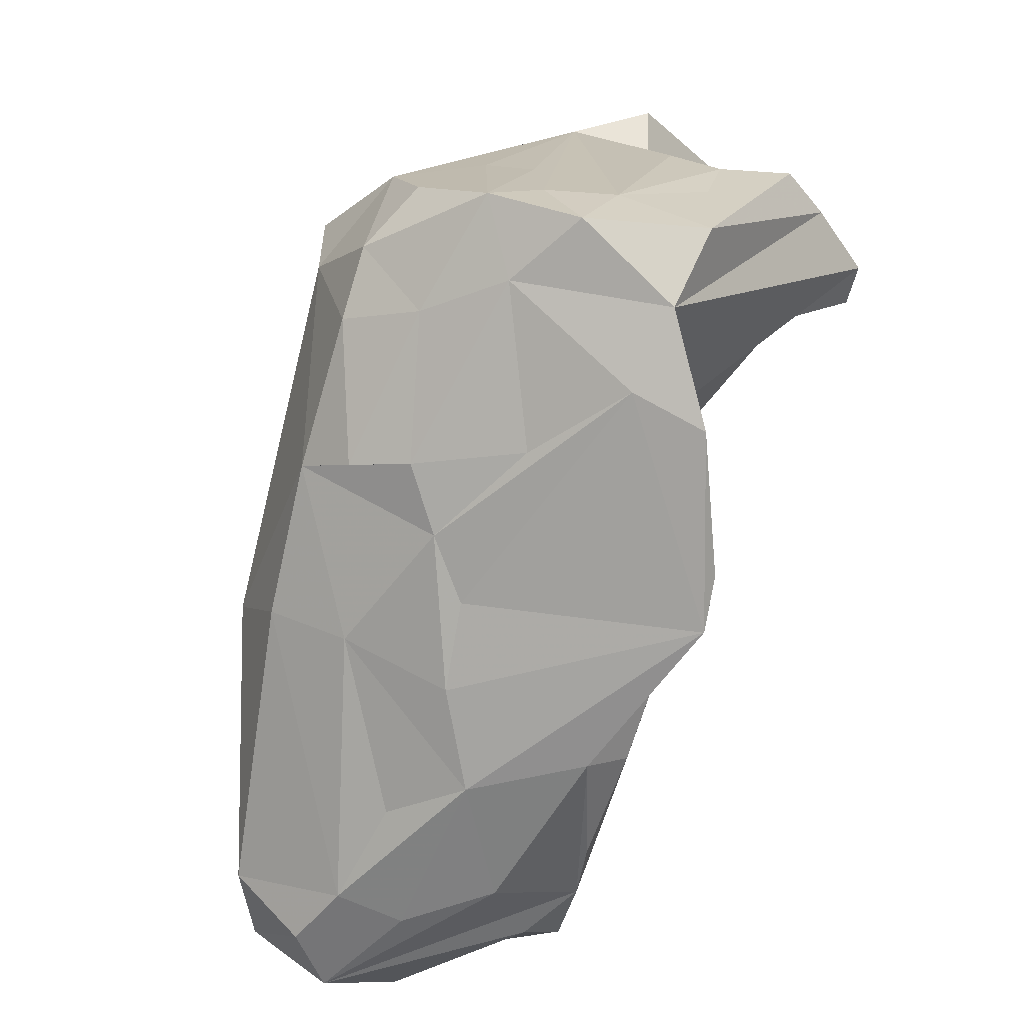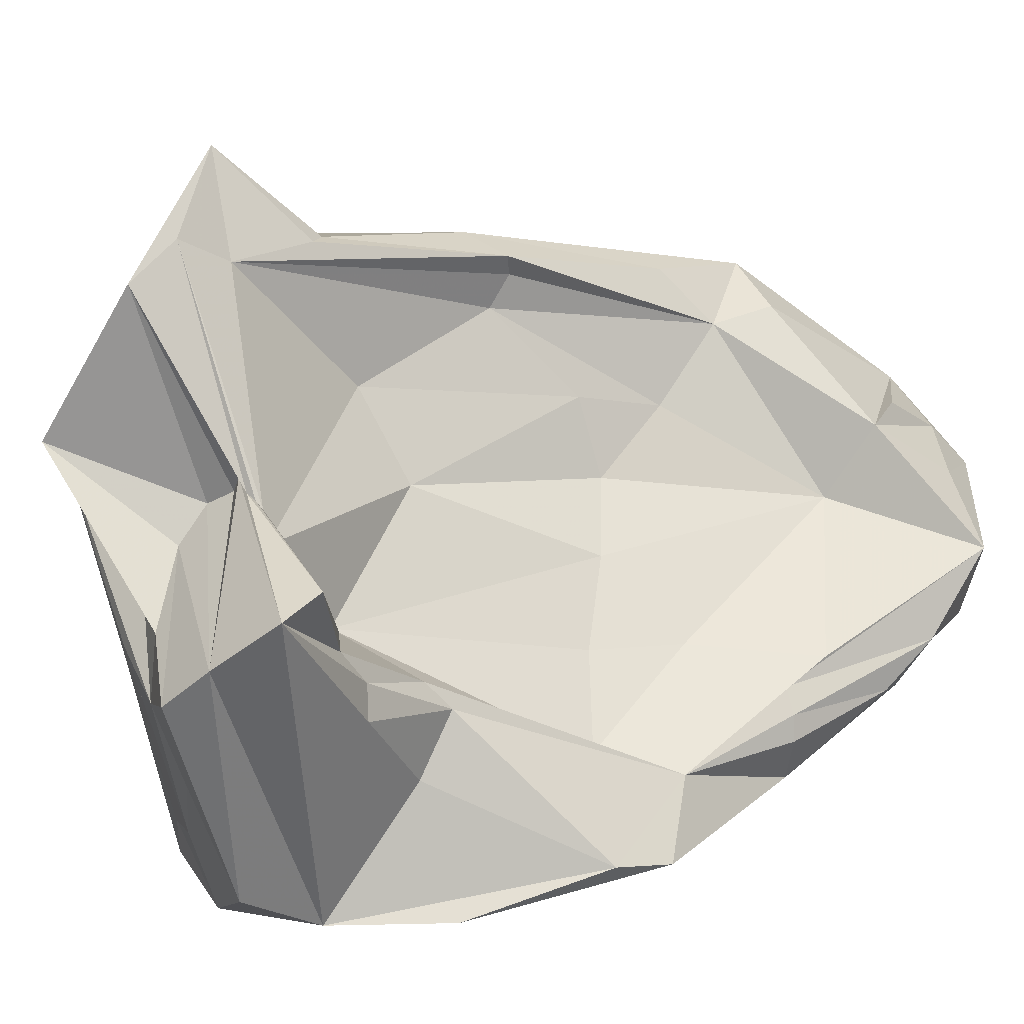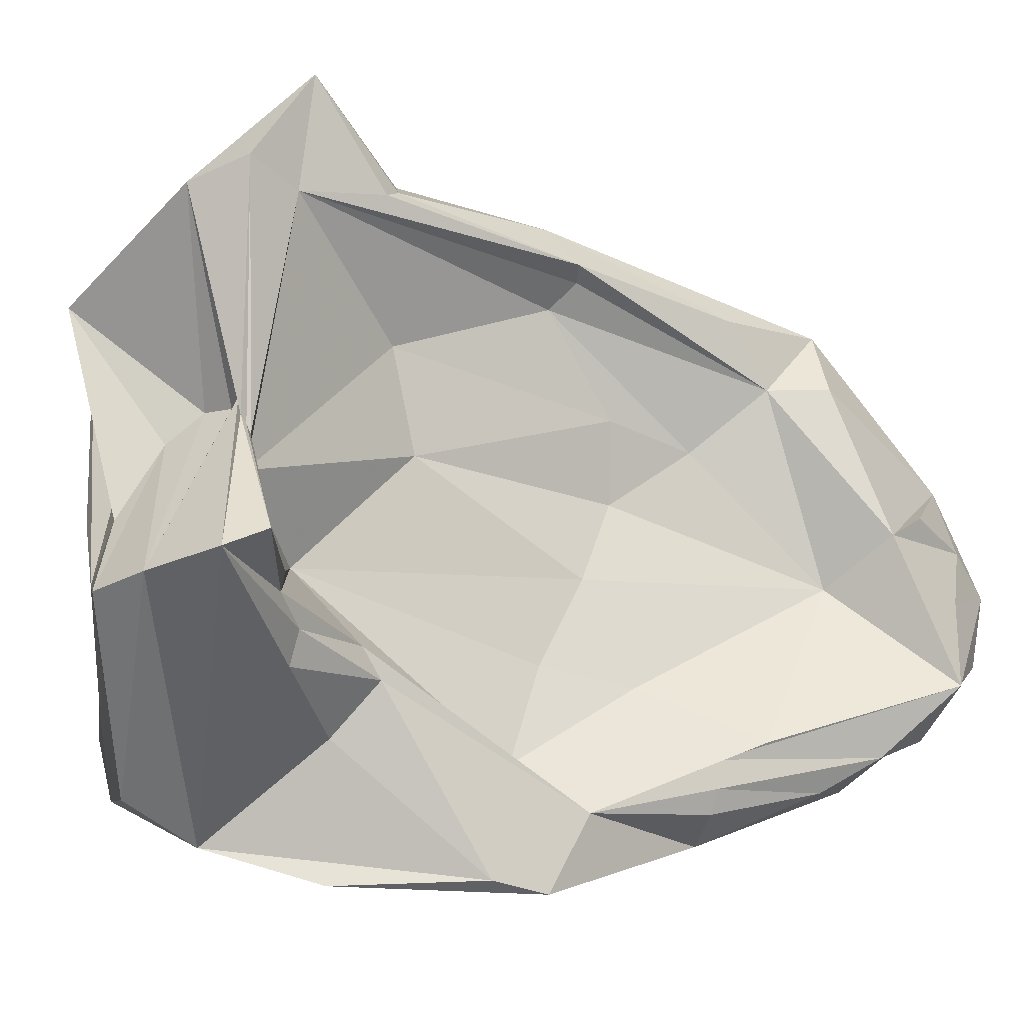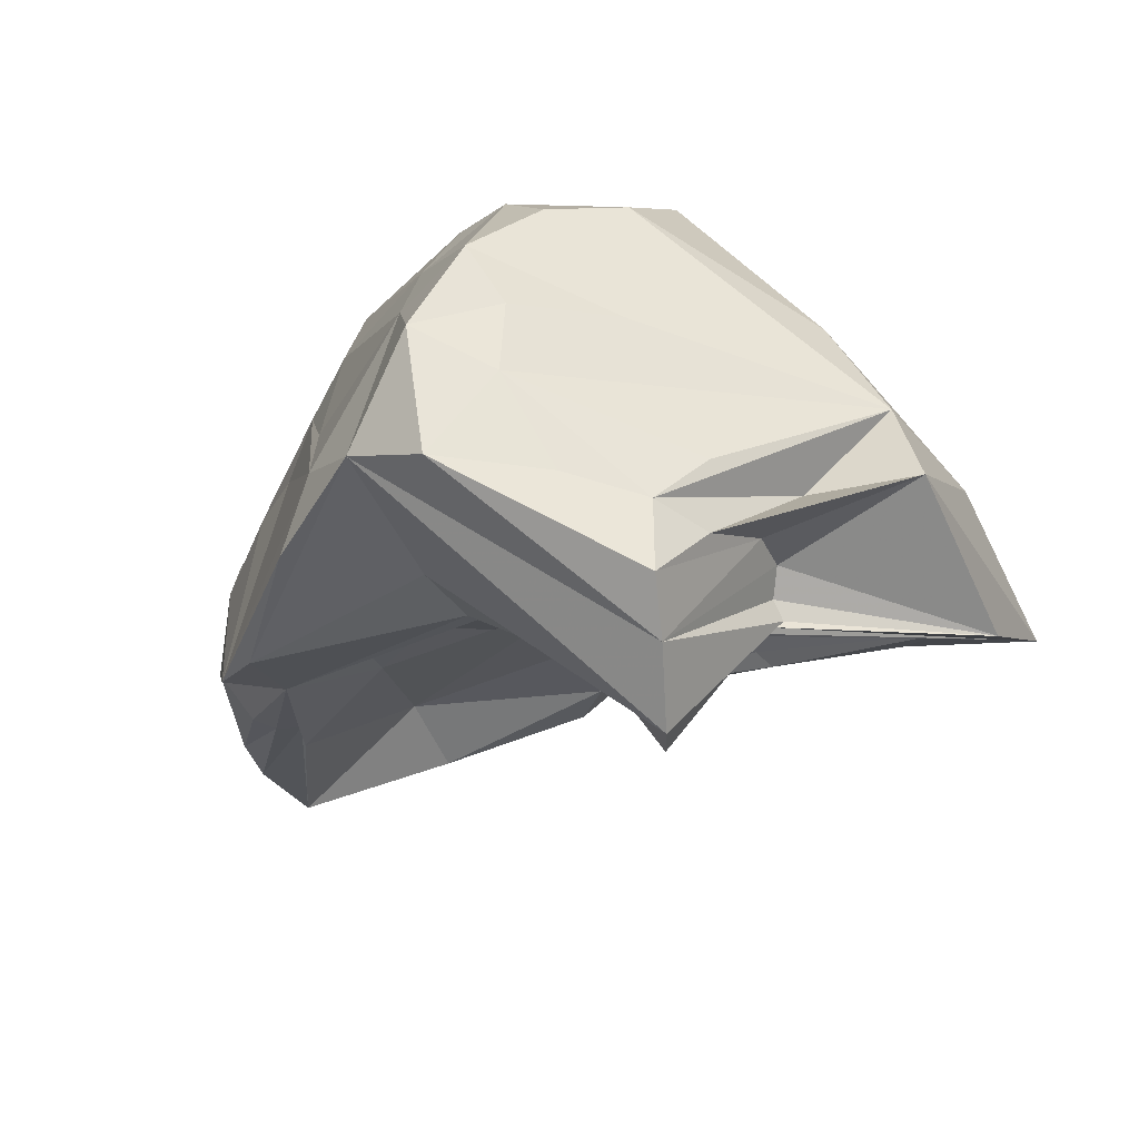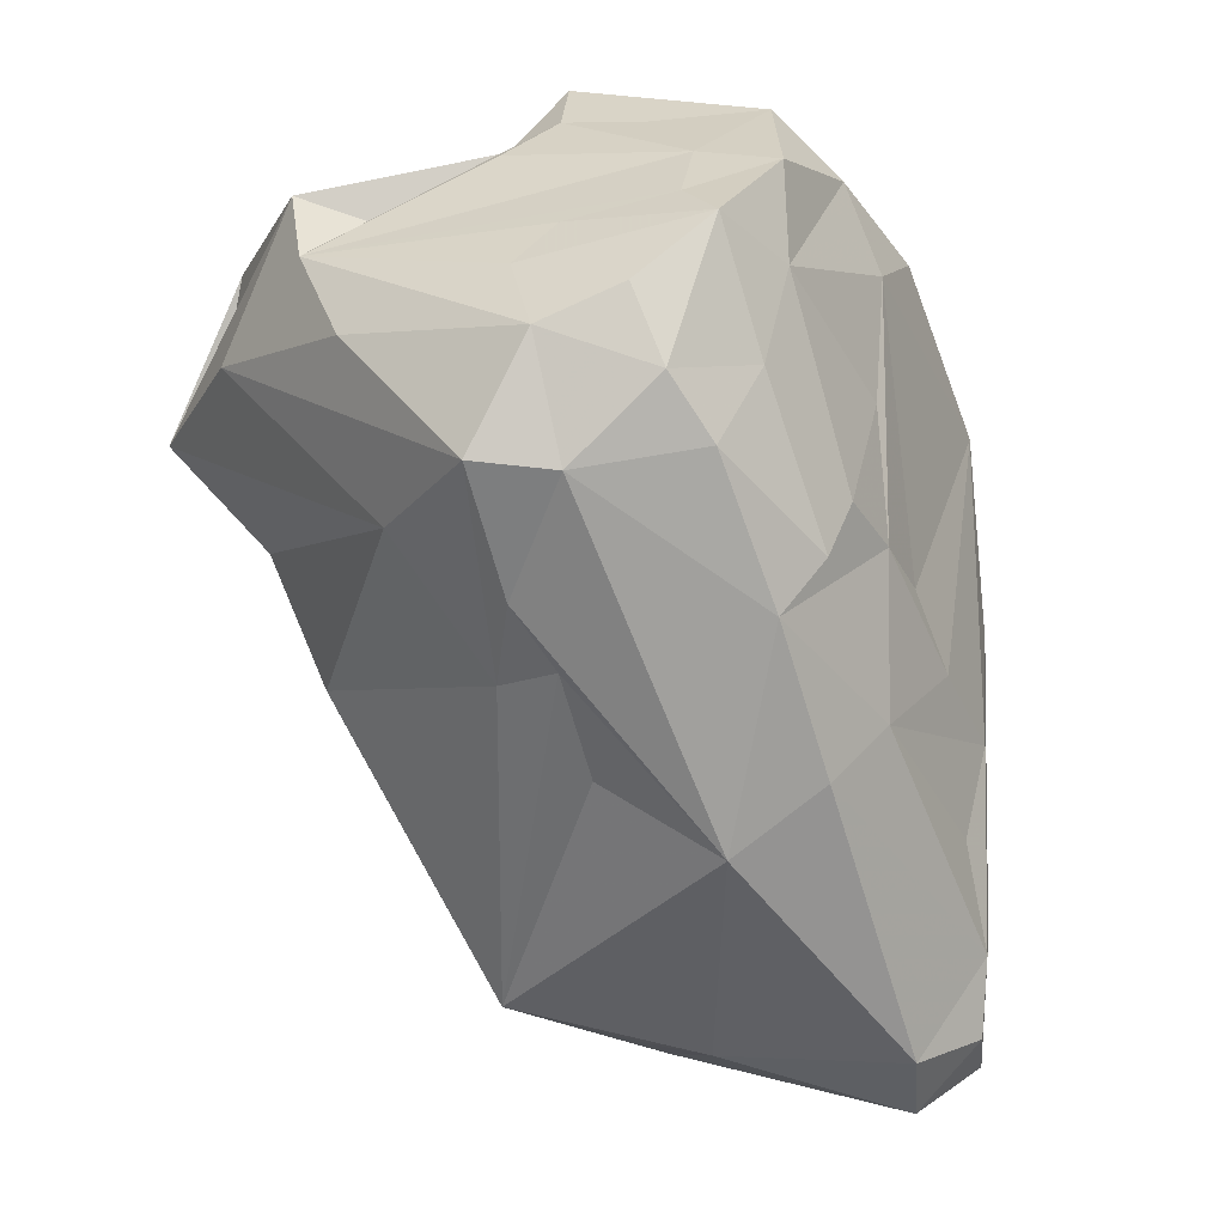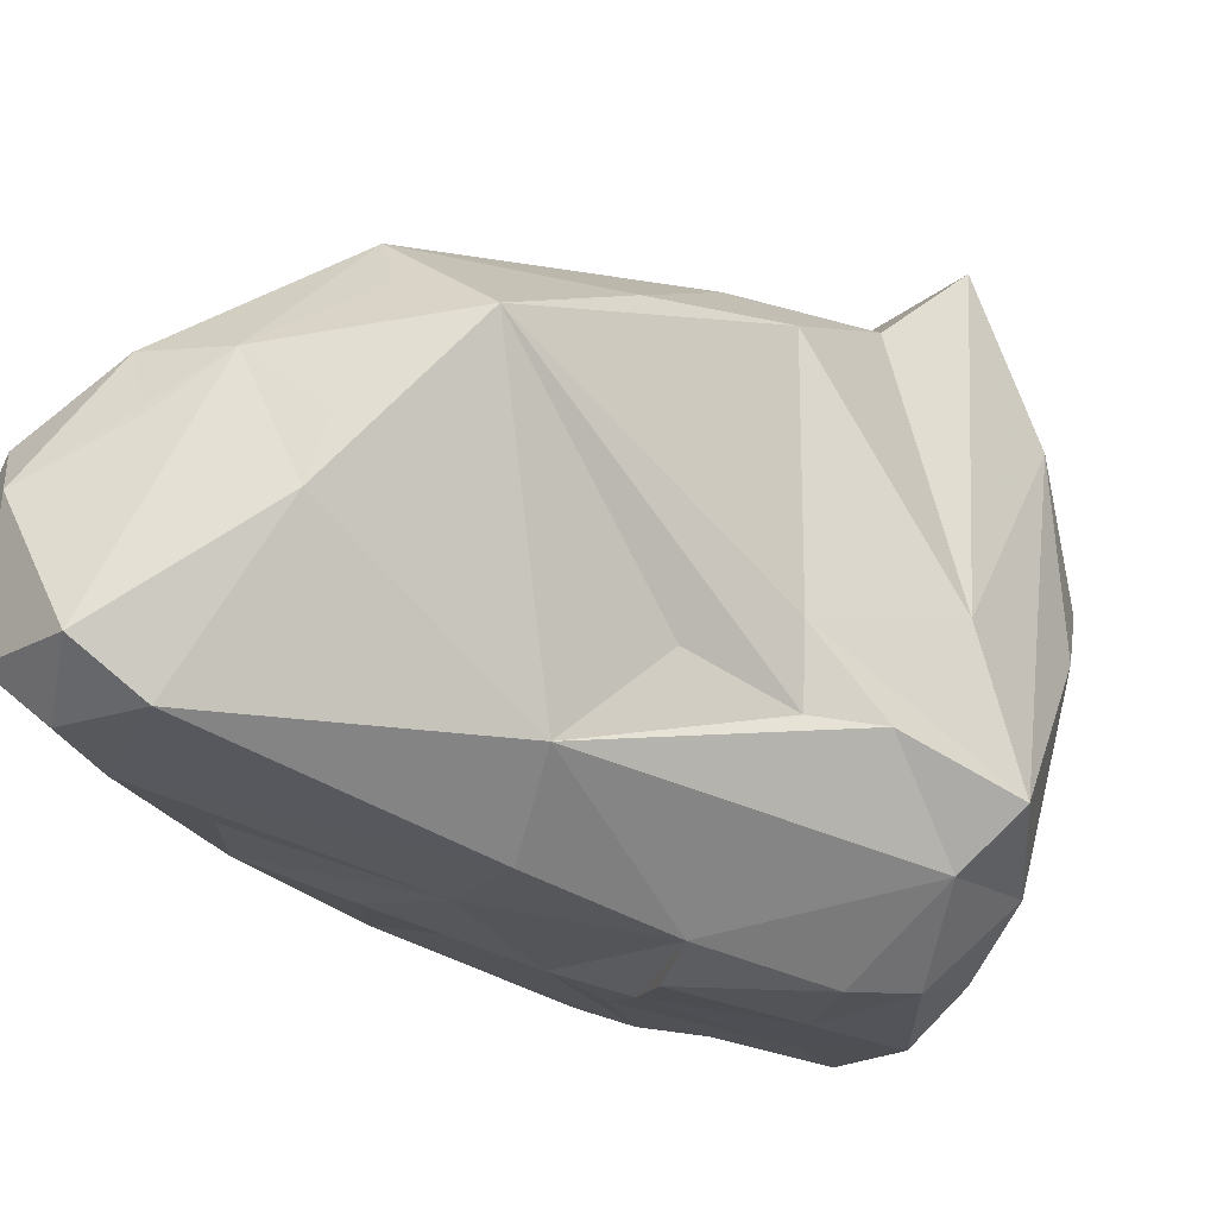
<metadata>
{"format":"obj","ext":"obj","renderer":"f3d","projection":"perspective","resolution":1024,"background":"white","views":[{"elev":35.2,"azim":70.9,"up":"+Z"},{"elev":74.5,"azim":54.4,"up":"+Y"},{"elev":74.5,"azim":71.9,"up":"+Y"},{"elev":53.4,"azim":159.8,"up":"+Z"},{"elev":37.4,"azim":-14.3,"up":"+Z"},{"elev":-69.9,"azim":-136.4,"up":"+Y"}]}
</metadata>
<code>
v 2.176e+04 2.885e+04 3.229e+04
v 2.071e+04 3.128e+04 3.153e+04
v 2.171e+04 2.906e+04 2.918e+04
v 2.171e+04 2.938e+04 2.91e+04
v 2.265e+04 3.015e+04 3.293e+04
v 2.239e+04 3.139e+04 3.249e+04
v 2.296e+04 2.984e+04 3.301e+04
v 2.236e+04 3.121e+04 3.272e+04
v 2.257e+04 3.065e+04 3.282e+04
v 2.105e+04 2.997e+04 3.236e+04
v 2.245e+04 3.16e+04 3.214e+04
v 2.138e+04 2.899e+04 3.231e+04
v 2.238e+04 2.881e+04 3.234e+04
v 2.224e+04 3.087e+04 3.275e+04
v 2.303e+04 2.895e+04 3.186e+04
v 2.187e+04 3.111e+04 3.19e+04
v 2.085e+04 3.107e+04 3.138e+04
v 2.389e+04 3.021e+04 3.147e+04
v 2.372e+04 3.005e+04 3.095e+04
v 2.402e+04 3.011e+04 3.125e+04
v 2.276e+04 2.826e+04 3.092e+04
v 2.128e+04 3.025e+04 3.02e+04
v 2.395e+04 2.955e+04 3.05e+04
v 2.201e+04 2.994e+04 3.279e+04
v 2.39e+04 2.957e+04 2.987e+04
v 2.284e+04 2.869e+04 3.179e+04
v 2.382e+04 2.955e+04 2.953e+04
v 2.386e+04 2.909e+04 2.97e+04
v 2.318e+04 2.927e+04 2.887e+04
v 2.377e+04 2.928e+04 2.927e+04
v 2.142e+04 2.876e+04 2.946e+04
v 2.358e+04 2.833e+04 2.967e+04
v 2.116e+04 2.943e+04 2.991e+04
v 2.26e+04 2.863e+04 2.885e+04
v 2.139e+04 3.009e+04 3.039e+04
v 2.313e+04 2.885e+04 2.864e+04
v 2.256e+04 2.895e+04 2.87e+04
v 2.342e+04 2.866e+04 2.876e+04
v 2.207e+04 2.852e+04 2.929e+04
v 2.221e+04 2.878e+04 2.893e+04
v 2.23e+04 2.821e+04 3.064e+04
v 2.183e+04 2.865e+04 3.081e+04
v 2.152e+04 2.885e+04 3.167e+04
v 2.267e+04 2.912e+04 3.248e+04
v 2.17e+04 2.874e+04 3.136e+04
v 2.282e+04 2.956e+04 2.91e+04
v 2.104e+04 3.018e+04 3.028e+04
v 2.312e+04 2.851e+04 2.869e+04
v 2.315e+04 2.796e+04 2.912e+04
v 2.214e+04 2.929e+04 3.287e+04
v 2.355e+04 2.861e+04 3.013e+04
v 2.357e+04 2.823e+04 2.905e+04
v 2.334e+04 3.017e+04 3.267e+04
v 2.25e+04 2.981e+04 3.294e+04
v 2.362e+04 2.979e+04 3.005e+04
v 2.353e+04 2.895e+04 3.082e+04
v 2.291e+04 2.904e+04 2.872e+04
v 2.371e+04 2.863e+04 2.951e+04
v 2.061e+04 3.067e+04 3.184e+04
v 2.161e+04 2.977e+04 2.953e+04
v 2.082e+04 3.145e+04 3.184e+04
v 2.243e+04 3.156e+04 3.193e+04
v 2.198e+04 3.099e+04 3.196e+04
v 2.196e+04 2.962e+04 2.945e+04
v 2.361e+04 2.953e+04 2.904e+04
v 2.275e+04 2.938e+04 2.891e+04
v 2.294e+04 2.939e+04 2.948e+04
v 2.203e+04 2.955e+04 2.914e+04
v 2.229e+04 2.83e+04 2.938e+04
v 2.098e+04 3.054e+04 3.243e+04
v 2.173e+04 2.928e+04 3.273e+04
v 2.375e+04 2.897e+04 3.035e+04
v 2.111e+04 2.941e+04 3.174e+04
v 2.339e+04 2.908e+04 3.123e+04
v 2.346e+04 2.992e+04 3.232e+04
v 2.037e+04 3.113e+04 3.115e+04
v 2.35e+04 2.811e+04 2.937e+04
v 2.257e+04 2.95e+04 3.301e+04
v 2.369e+04 3.021e+04 3.218e+04
v 2.322e+04 2.9e+04 3.155e+04
v 2.193e+04 3.073e+04 3.27e+04
v 2.289e+04 2.95e+04 3.27e+04
v 2.311e+04 2.855e+04 3.094e+04
v 2.33e+04 2.945e+04 3.198e+04
v 2.309e+04 3.046e+04 3.291e+04
v 2.221e+04 2.897e+04 3.263e+04
v 2.258e+04 2.851e+04 3.165e+04
v 2.311e+04 2.791e+04 2.951e+04
v 2.103e+04 3.097e+04 3.249e+04
v 2.149e+04 2.897e+04 3.115e+04
v 2.088e+04 2.989e+04 3.052e+04
v 2.176e+04 2.977e+04 3.272e+04
v 2.203e+04 3.099e+04 3.256e+04
v 2.177e+04 3.11e+04 3.191e+04
v 2.173e+04 3.089e+04 3.227e+04
v 2.183e+04 3.111e+04 3.19e+04
v 2.17e+04 3.1e+04 3.194e+04
v 2.169e+04 3.109e+04 3.19e+04
v 2.166e+04 3.091e+04 3.206e+04
v 2.15e+04 3.078e+04 3.233e+04
v 2.087e+04 3.075e+04 3.094e+04
v 2.091e+04 3.085e+04 3.1e+04
v 2.073e+04 3.047e+04 3.091e+04
v 2.233e+04 3.05e+04 3.191e+04
v 2.194e+04 3.027e+04 3.121e+04
v 2.309e+04 3.036e+04 3.197e+04
v 2.293e+04 3.043e+04 3.167e+04
v 2.277e+04 3.048e+04 3.171e+04
v 2.319e+04 2.982e+04 3.055e+04
v 2.386e+04 2.979e+04 3.041e+04
v 2.376e+04 2.984e+04 3.035e+04
v 2.364e+04 2.984e+04 3.03e+04
v 2.256e+04 3.103e+04 3.198e+04
v 2.27e+04 3.089e+04 3.195e+04
v 2.248e+04 3.105e+04 3.193e+04
v 2.284e+04 3.085e+04 3.204e+04
v 2.145e+04 3.04e+04 3.116e+04
v 2.229e+04 2.971e+04 3.037e+04
v 2.263e+04 2.983e+04 3.062e+04
v 2.339e+04 3.003e+04 3.123e+04
v 2.193e+04 2.983e+04 3.025e+04
v 2.298e+04 2.993e+04 3.095e+04
v 2.133e+04 3.016e+04 3.022e+04
v 2.215e+04 2.963e+04 2.991e+04
f 1 43 41
f 1 41 87
f 1 87 13
f 1 86 71
f 1 12 43
f 1 13 86
f 76 73 59
f 76 103 73
f 4 31 33
f 4 33 47
f 4 68 37
f 4 47 60
f 4 60 64
f 4 64 68
f 37 66 57
f 5 9 14
f 5 85 9
f 5 70 54
f 5 81 70
f 5 14 81
f 6 98 97
f 5 7 85
f 7 82 53
f 7 78 82
f 8 14 9
f 8 9 85
f 8 93 14
f 6 85 53
f 70 81 14
f 70 24 54
f 70 92 24
f 70 71 92
f 10 59 12
f 10 12 71
f 11 116 114
f 53 116 11
f 59 73 12
f 59 70 89
f 12 90 43
f 12 73 90
f 13 87 26
f 13 44 86
f 15 82 44
f 15 80 84
f 15 84 82
f 15 44 26
f 16 63 17
f 16 17 2
f 16 62 63
f 16 2 96
f 17 22 102
f 17 123 22
f 17 117 35
f 17 35 123
f 18 79 20
f 18 53 79
f 87 83 80
f 87 21 83
f 19 20 23
f 19 23 110
f 19 110 111
f 19 112 55
f 19 55 109
f 120 108 19
f 20 72 23
f 20 56 72
f 20 75 74
f 20 74 56
f 20 79 75
f 83 21 32
f 83 32 51
f 83 51 72
f 83 72 56
f 83 56 80
f 21 88 32
f 21 49 88
f 21 87 41
f 22 60 47
f 22 101 102
f 22 64 60
f 23 27 25
f 23 28 27
f 23 72 28
f 24 78 54
f 24 92 78
f 26 44 13
f 28 58 52
f 28 72 58
f 29 57 46
f 29 46 65
f 30 52 38
f 31 91 33
f 32 52 58
f 32 72 51
f 32 58 72
f 33 91 47
f 34 48 40
f 34 37 48
f 34 40 37
f 29 36 57
f 40 39 31
f 40 69 39
f 40 49 69
f 40 48 49
f 121 124 35
f 35 124 64
f 37 46 66
f 37 68 46
f 36 48 37
f 39 69 31
f 41 45 42
f 41 42 31
f 41 43 45
f 42 45 31
f 91 31 90
f 91 90 73
f 52 49 48
f 43 90 45
f 45 90 31
f 46 57 66
f 46 68 64
f 47 103 101
f 49 88 69
f 31 69 41
f 50 92 71
f 50 78 92
f 44 82 78
f 53 82 75
f 2 89 61
f 55 65 67
f 75 80 74
f 75 84 80
f 56 74 80
f 59 89 76
f 115 63 62
f 62 96 94
f 69 88 41
f 75 82 84
f 77 88 49
f 77 32 88
f 79 53 75
f 36 38 48
f 11 113 62
f 32 77 52
f 27 30 65
f 15 26 87
f 85 7 53
f 8 95 93
f 6 53 11
f 6 95 8
f 3 31 4
f 19 111 112
f 71 86 50
f 3 40 31
f 3 4 40
f 28 52 27
f 7 54 78
f 30 27 52
f 36 65 30
f 36 30 38
f 36 29 65
f 15 87 80
f 21 41 88
f 8 85 6
f 5 54 7
f 2 76 89
f 2 76 61
f 1 71 12
f 44 78 86
f 11 94 98
f 18 20 19
f 50 86 78
f 4 37 40
f 38 52 48
f 46 64 67
f 10 71 70
f 10 70 59
f 37 57 36
f 76 2 17
f 52 77 49
f 6 97 99
f 46 67 65
f 94 2 61
f 95 99 89
f 98 94 61
f 99 61 89
f 97 98 61
f 93 89 100
f 96 62 16
f 14 93 100
f 100 70 14
f 100 89 70
f 102 76 17
f 102 101 76
f 73 103 91
f 101 103 76
f 63 104 105
f 104 122 119
f 105 119 118
f 105 117 63
f 108 107 19
f 107 18 19
f 106 53 18
f 104 113 108
f 109 55 67
f 109 120 19
f 55 112 65
f 110 23 25
f 112 27 65
f 111 25 27
f 113 115 62
f 114 108 113
f 116 107 114
f 117 121 35
f 118 121 105
f 119 109 67
f 118 119 67
f 120 122 104
f 22 123 64
f 123 35 64
f 64 124 67
f 124 118 67
f 6 11 98
f 53 106 116
f 17 63 117
f 120 104 108
f 22 47 101
f 121 118 124
f 47 91 103
f 115 104 63
f 11 114 113
f 6 99 95
f 11 62 94
f 94 96 2
f 99 97 61
f 93 95 89
f 105 104 119
f 105 121 117
f 107 106 18
f 104 115 113
f 109 122 120
f 112 111 27
f 111 110 25
f 114 107 108
f 116 106 107
f 119 122 109

</code>
